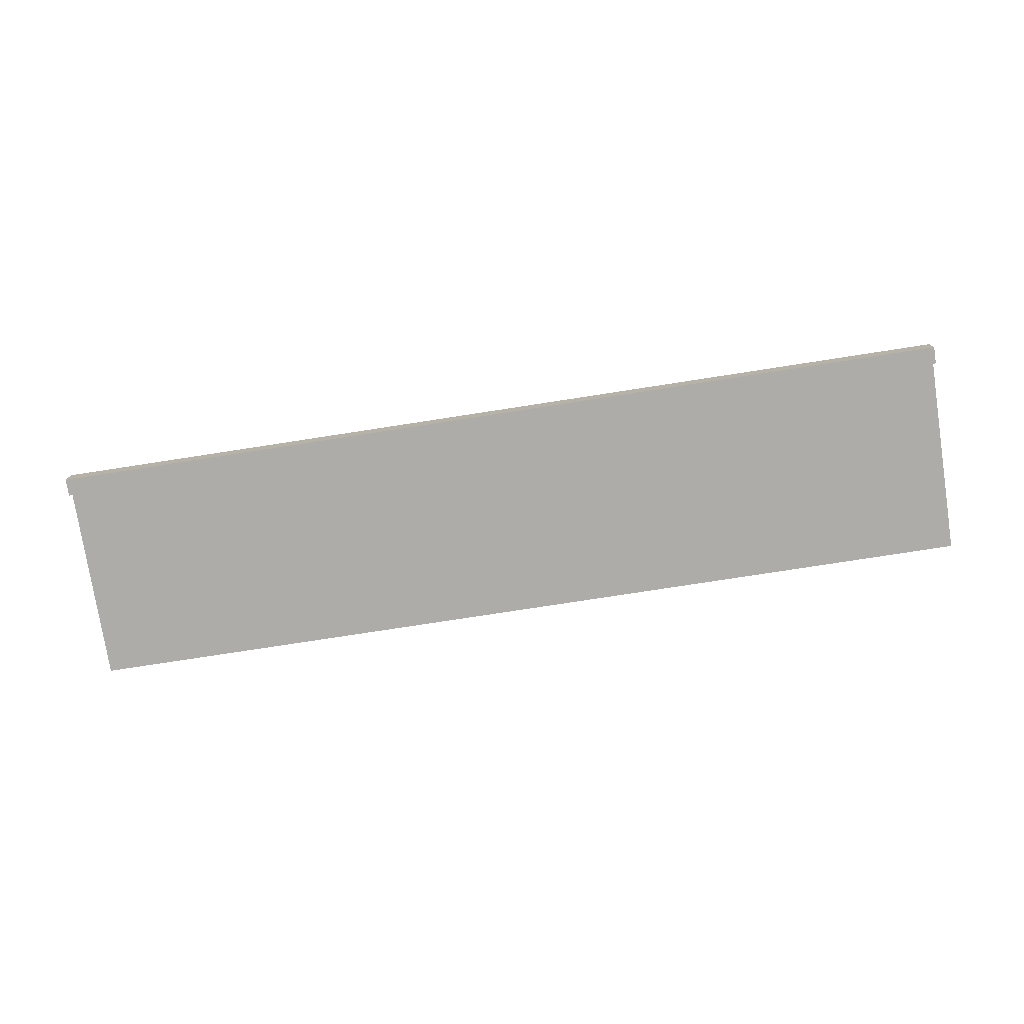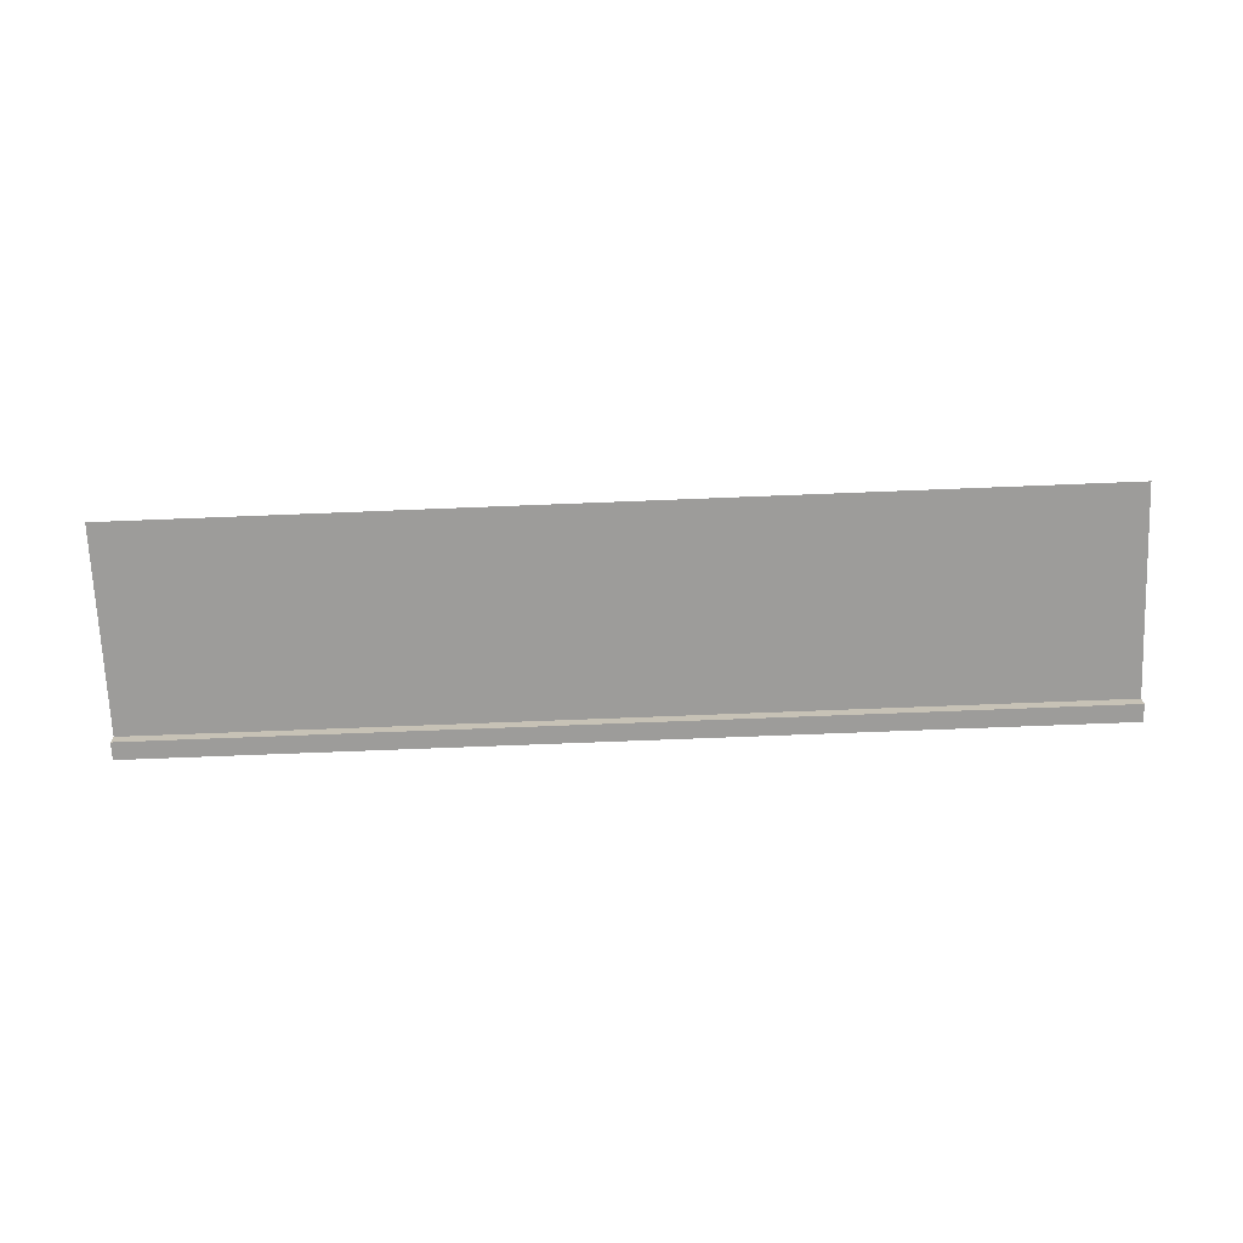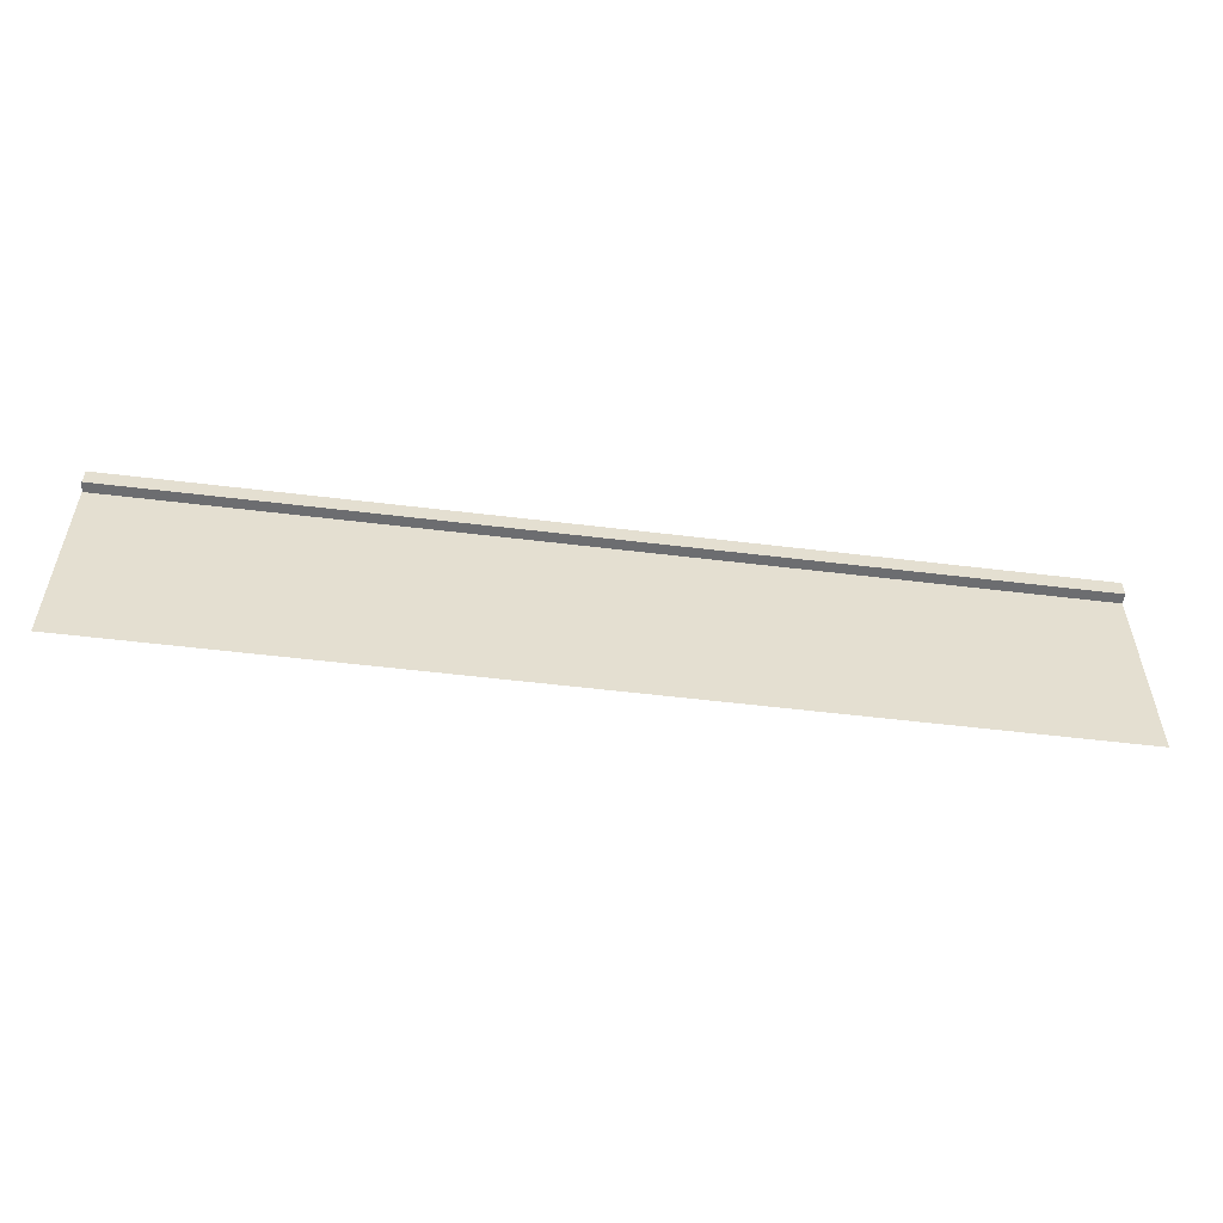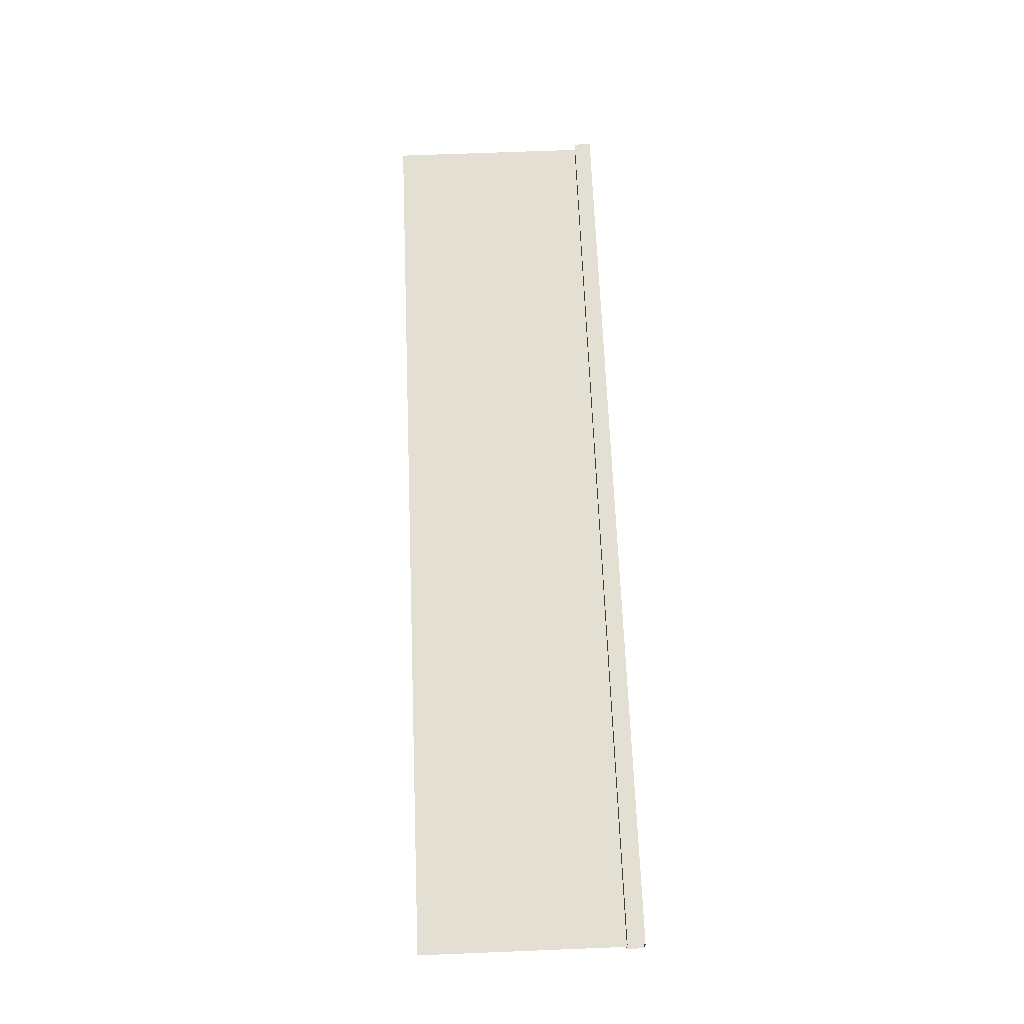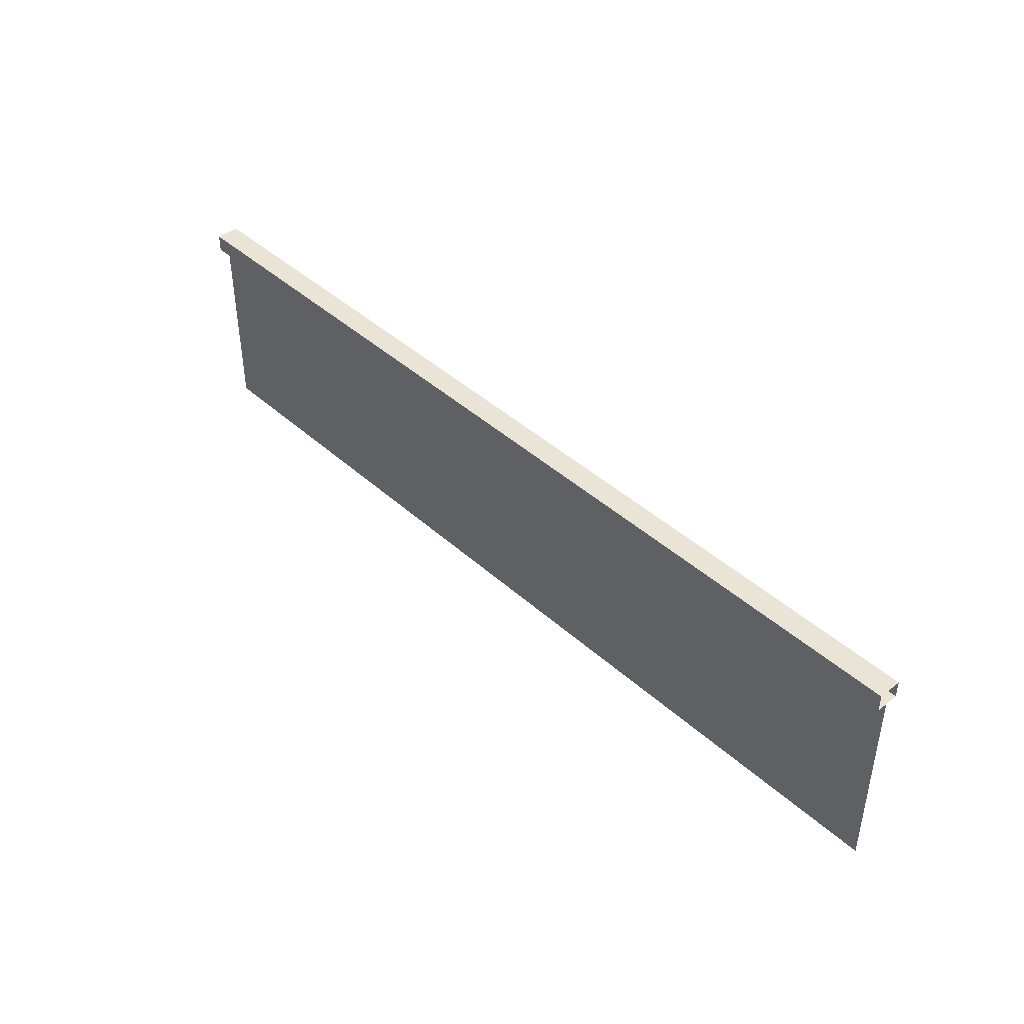
<metadata>
{"format":"obj","ext":"obj","renderer":"f3d","projection":"perspective","resolution":1024,"background":"white","views":[{"elev":-76.8,"azim":-171.2,"up":"+Z"},{"elev":-70.3,"azim":2.3,"up":"+Z"},{"elev":-54.0,"azim":-7.4,"up":"+Y"},{"elev":66.5,"azim":87.7,"up":"+Z"},{"elev":42.6,"azim":47.0,"up":"+Y"}]}
</metadata>
<code>
o Handrail_Cube.005
v -2 0.875 -2.05
v -2 0.95 -2.05
v 2 0.875 -2.05
v 2 0.95 -2.05
v -2 0.875 -1.95
v -2 0.95 -1.95
v 2 0.875 -1.95
v 2 0.95 -1.95
v -2 0 -1.995
v -2 0.875 -1.995
v 2 0 -1.995
v 2 0.875 -1.995
v -2 0 -1.995
v -2 0.875 -1.995
v 2 0 -1.995
v 2 0.875 -1.995
f 1 2 4 3
f 7 8 6 5
f 3 7 5 1
f 8 4 2 6
f 11 12 10 9
f 15 13 14 16

</code>
